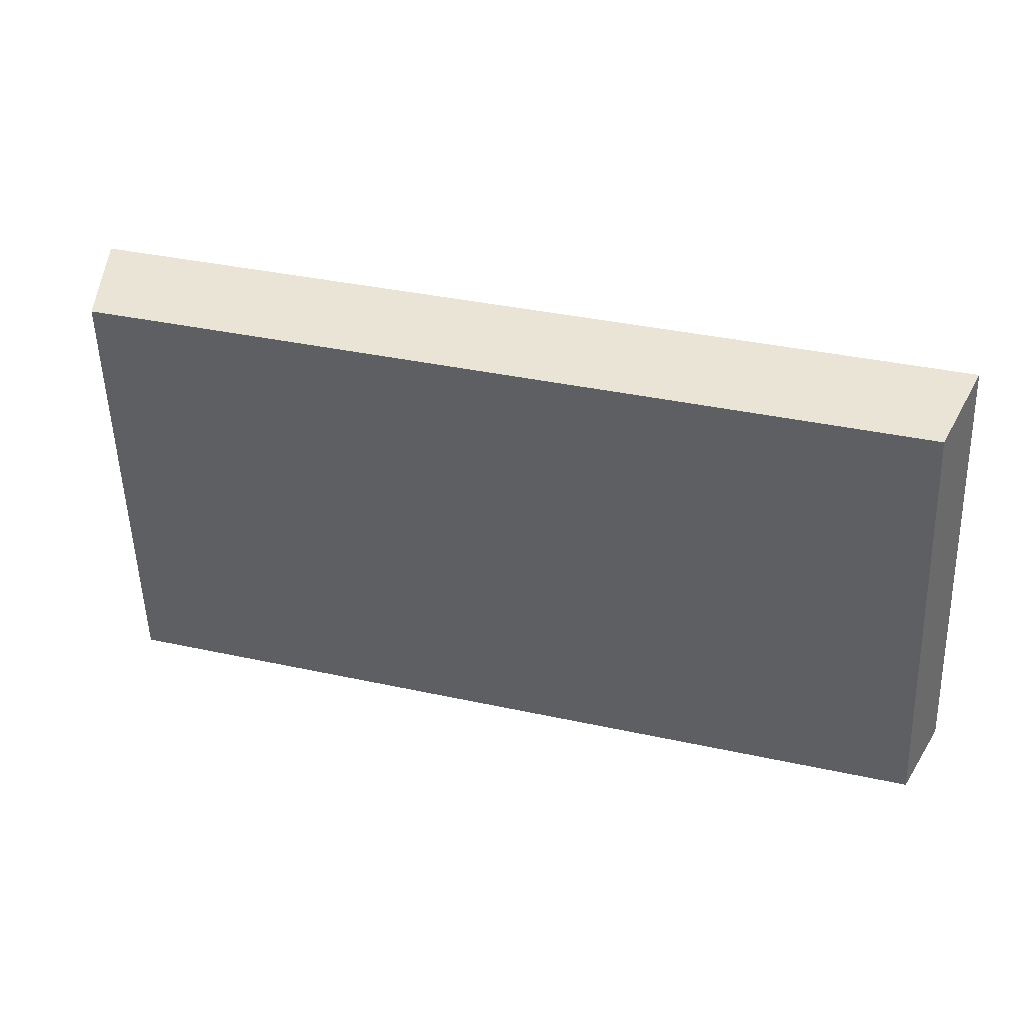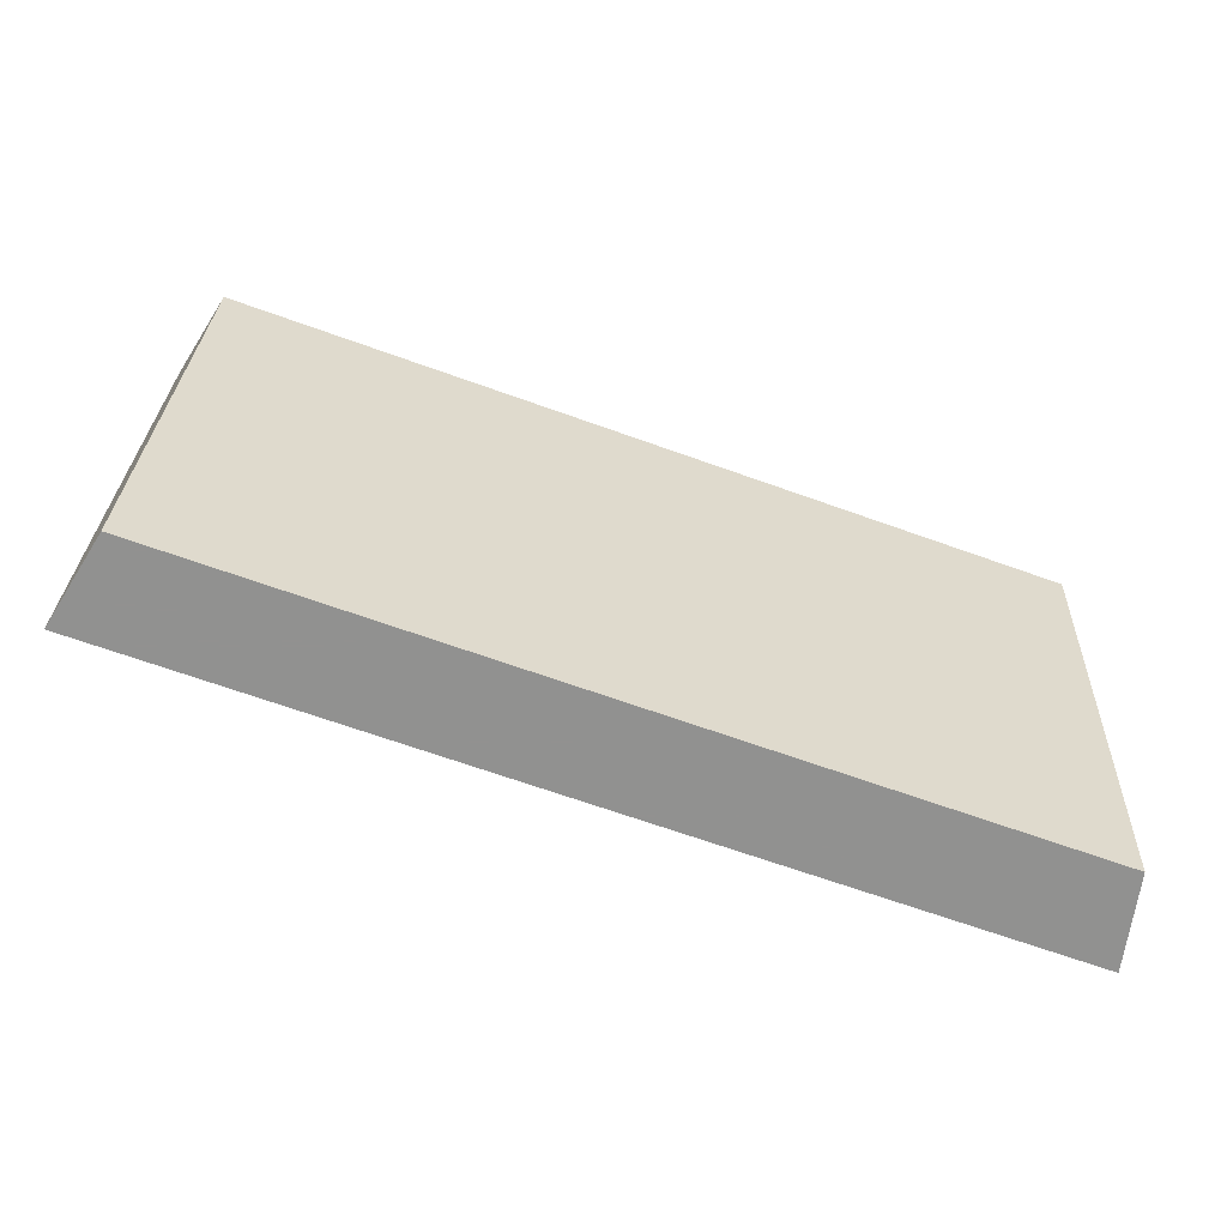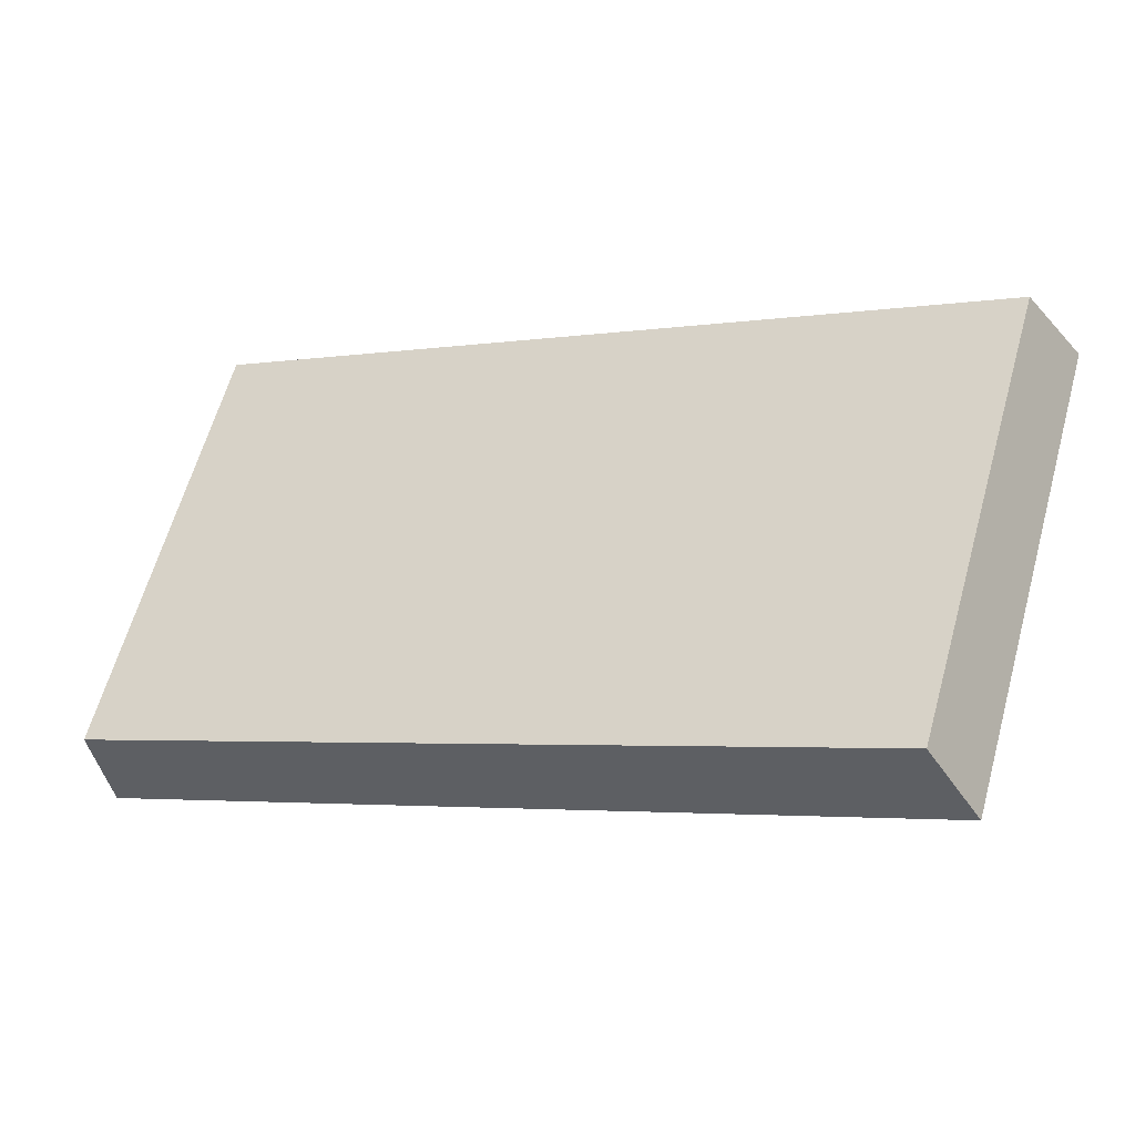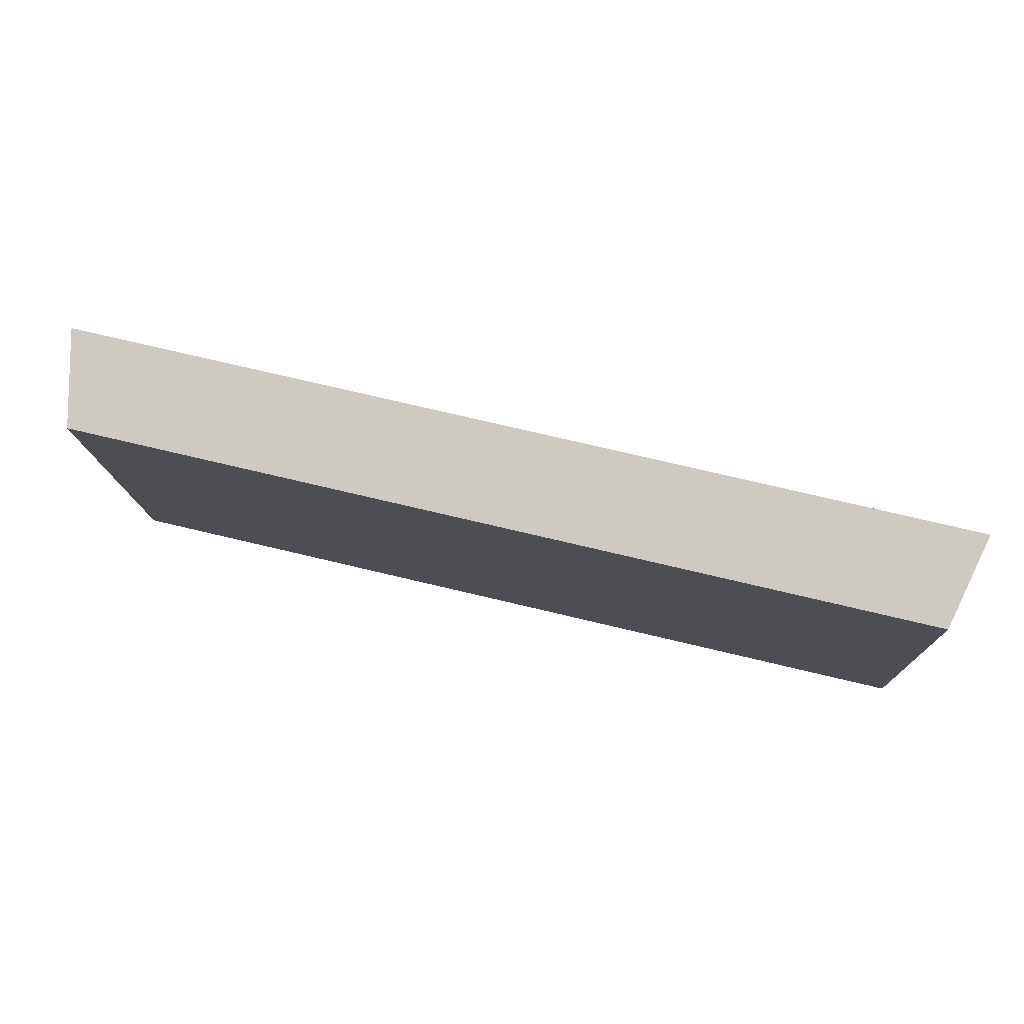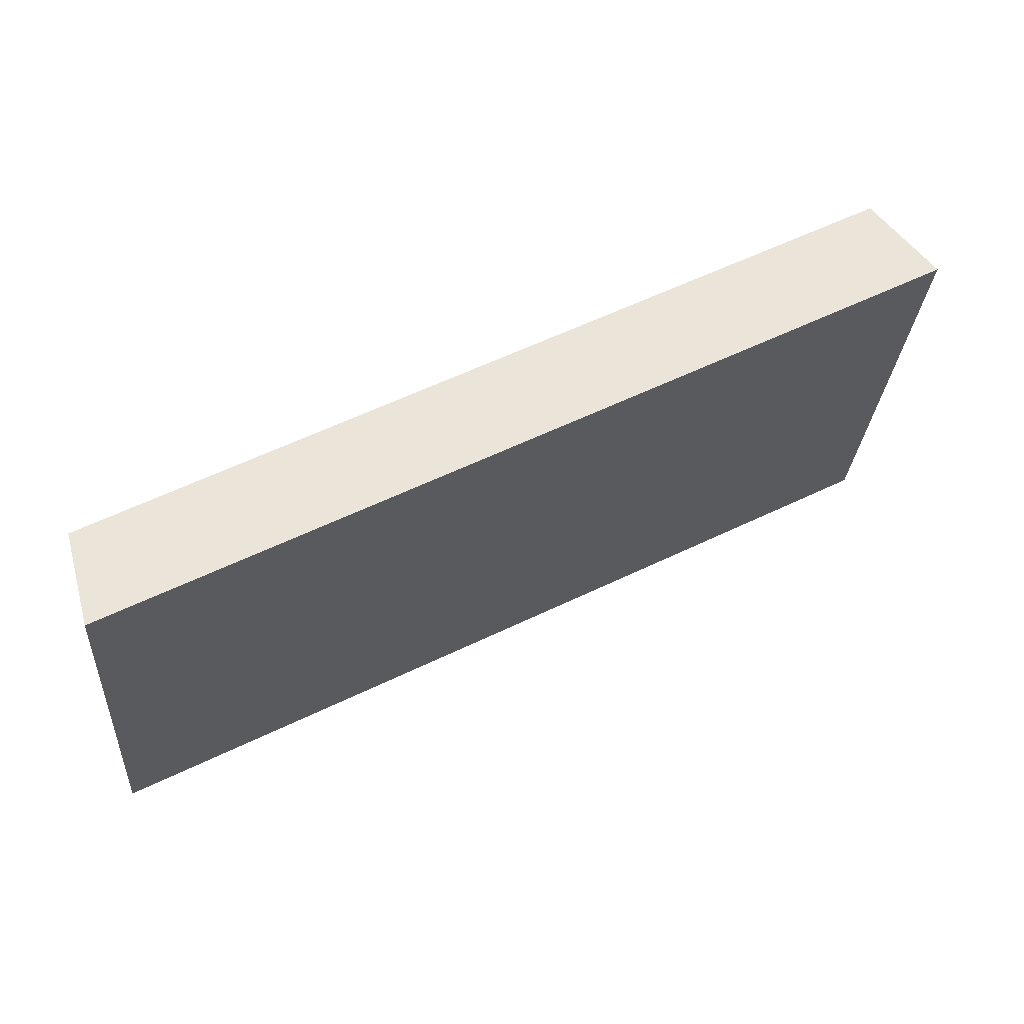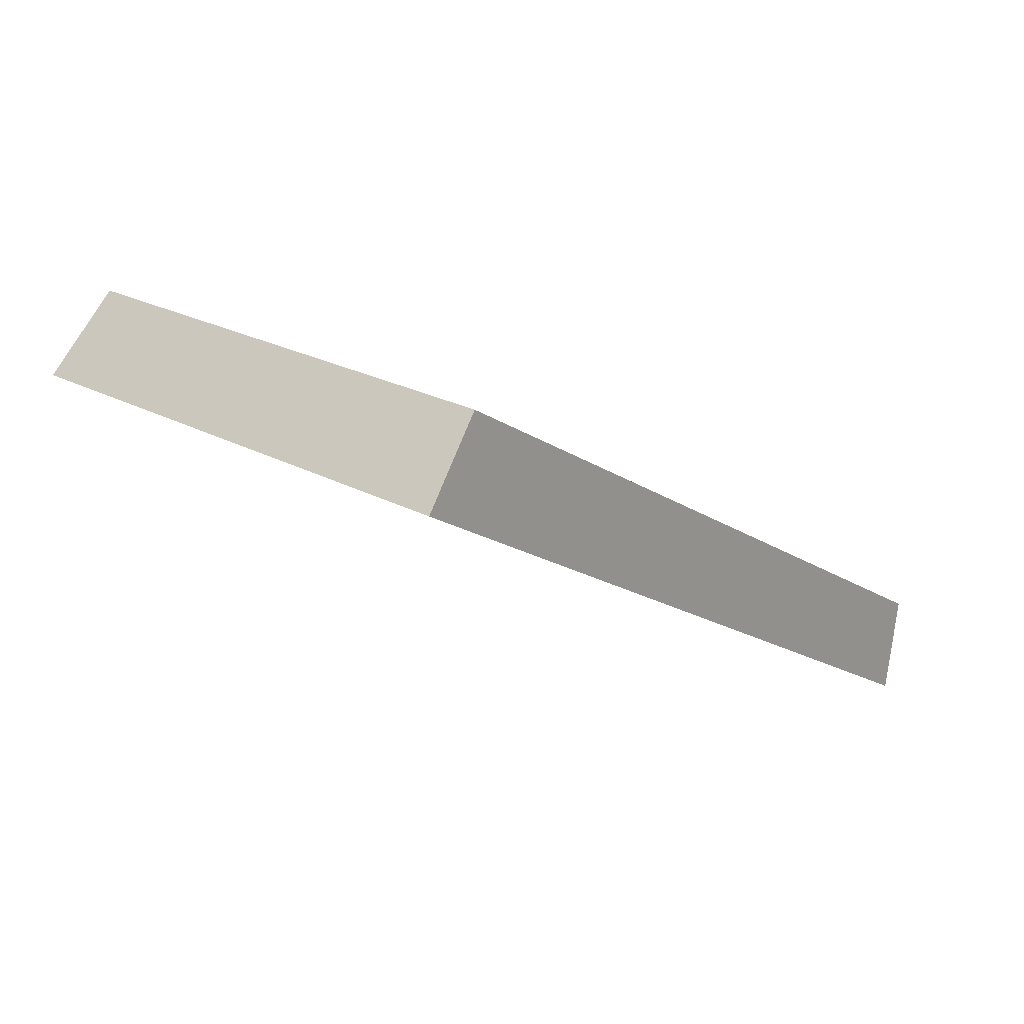
<metadata>
{"format":"obj","ext":"obj","renderer":"f3d","projection":"perspective","resolution":1024,"background":"white","views":[{"elev":35.6,"azim":42.1,"up":"+Y"},{"elev":-66.0,"azim":5.9,"up":"+Y"},{"elev":63.3,"azim":-167.9,"up":"+Z"},{"elev":72.6,"azim":39.3,"up":"+Y"},{"elev":-19.0,"azim":173.8,"up":"+Z"},{"elev":16.4,"azim":-52.6,"up":"+Z"}]}
</metadata>
<code>
v 2.097 0.1066 2.666
v 2.113 0.1066 2.659
v 2.113 0.1158 2.66
v 2.098 0.1158 2.667
v 2.113 0.1162 2.658
v 2.113 0.1158 2.66
v 2.113 0.1066 2.659
v 2.112 0.1066 2.657
v 2.097 0.1162 2.666
v 2.098 0.1158 2.667
v 2.113 0.1158 2.66
v 2.113 0.1162 2.658
v 2.112 0.1066 2.657
v 2.113 0.1066 2.659
v 2.097 0.1066 2.666
v 2.096 0.1066 2.665
v 2.096 0.1066 2.665
v 2.097 0.1066 2.666
v 2.098 0.1158 2.667
v 2.097 0.1162 2.666
v 2.097 0.1162 2.666
v 2.113 0.1162 2.658
v 2.112 0.1066 2.657
v 2.096 0.1066 2.665
f 1 2 3
f 1 3 4
f 5 6 7
f 5 7 8
f 9 10 11
f 9 11 12
f 13 14 15
f 13 15 16
f 17 18 19
f 17 19 20
f 21 22 23
f 21 23 24

</code>
